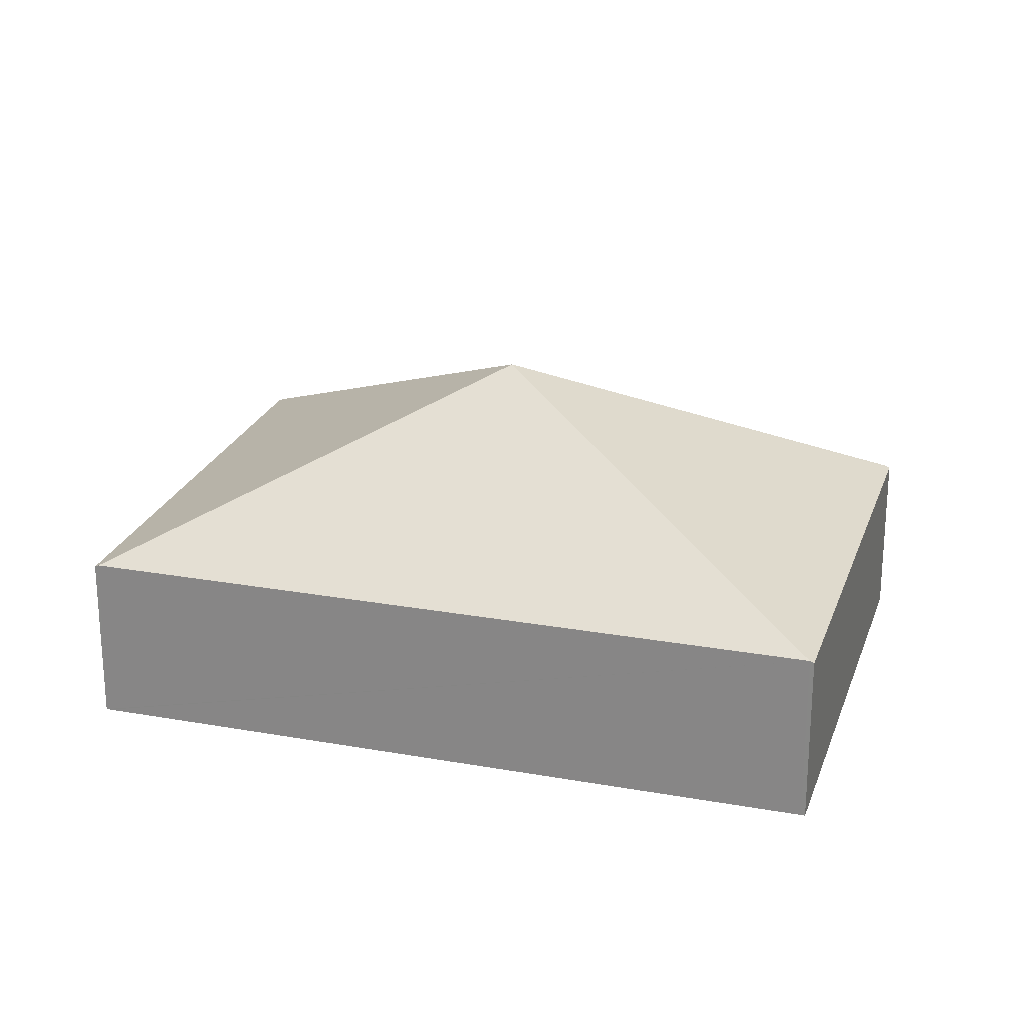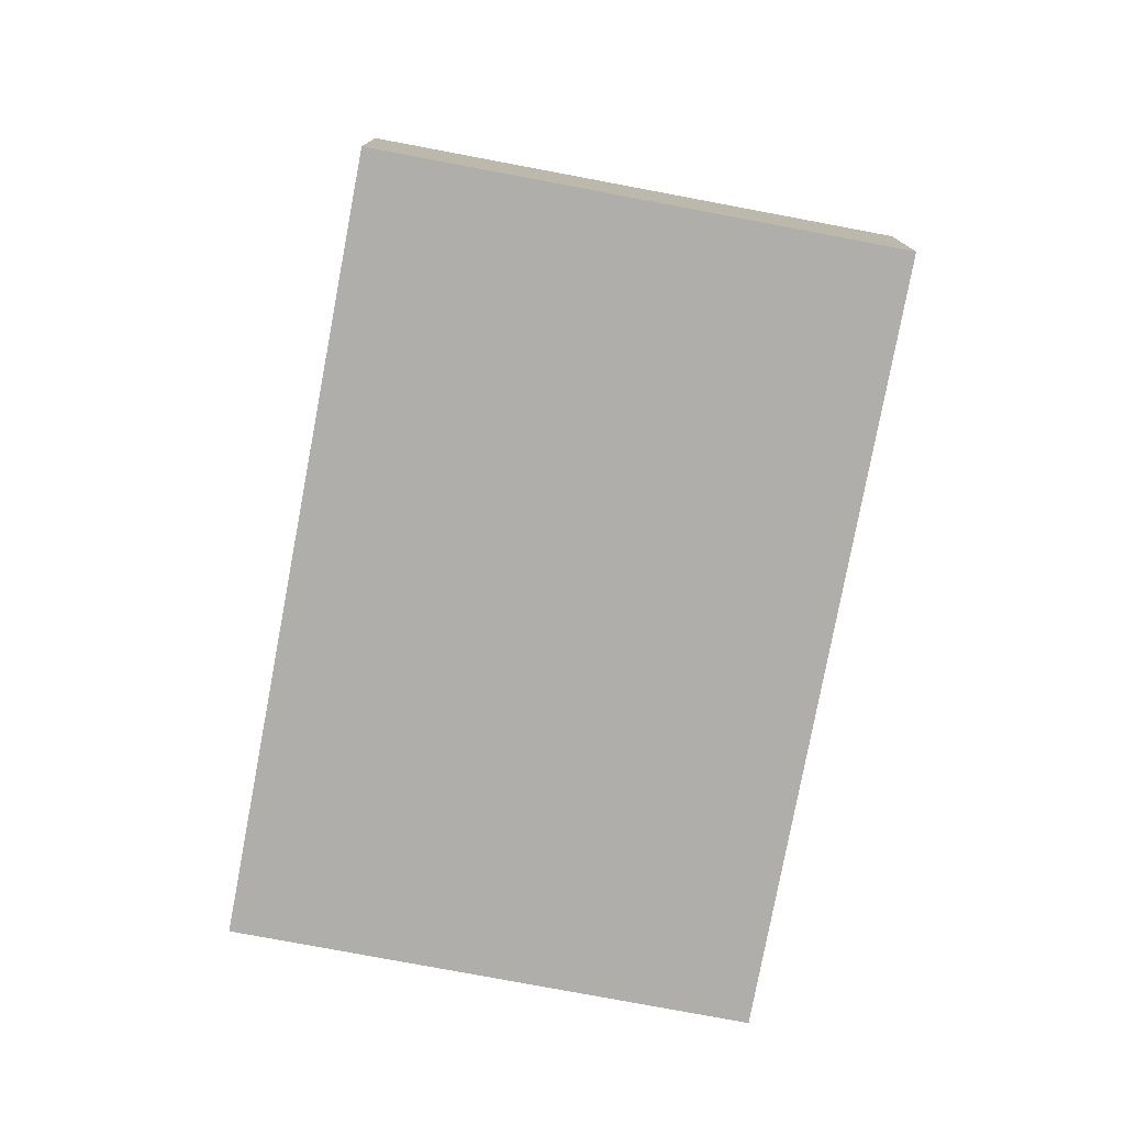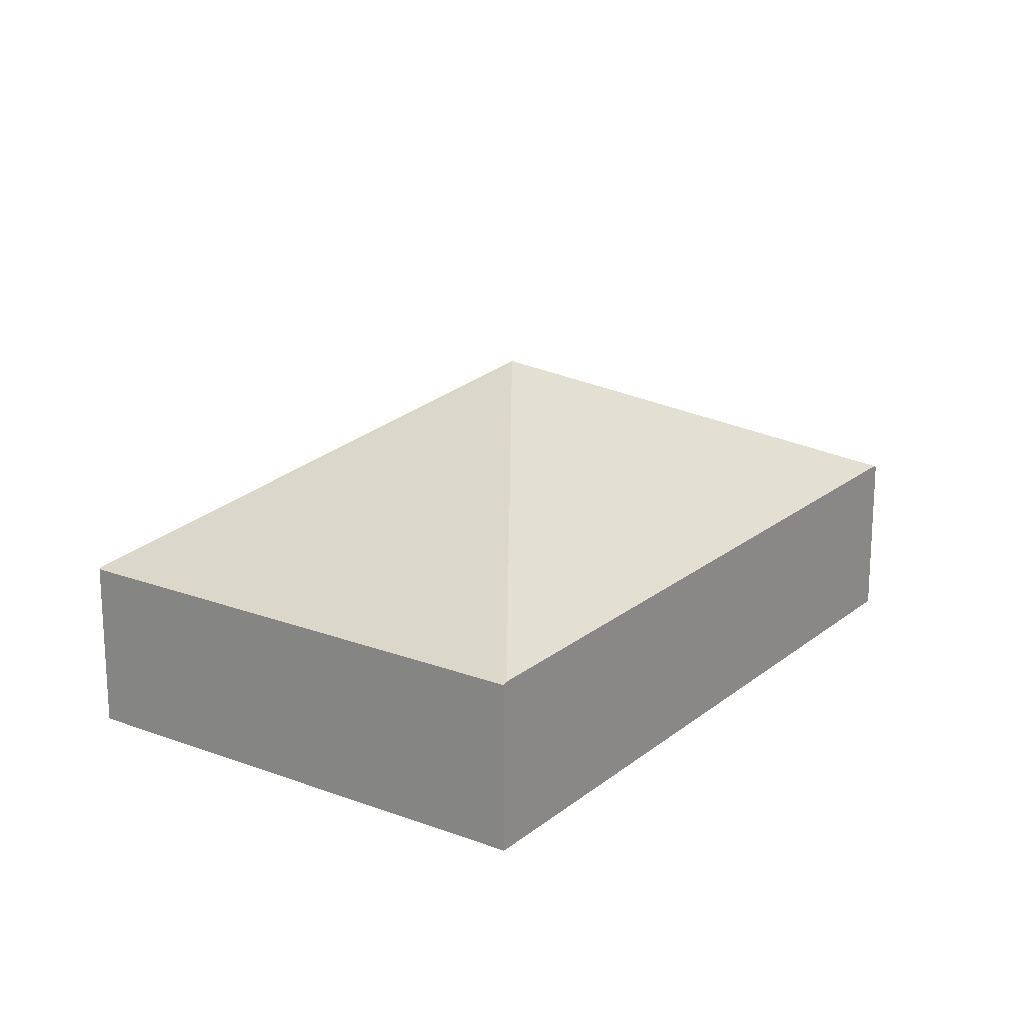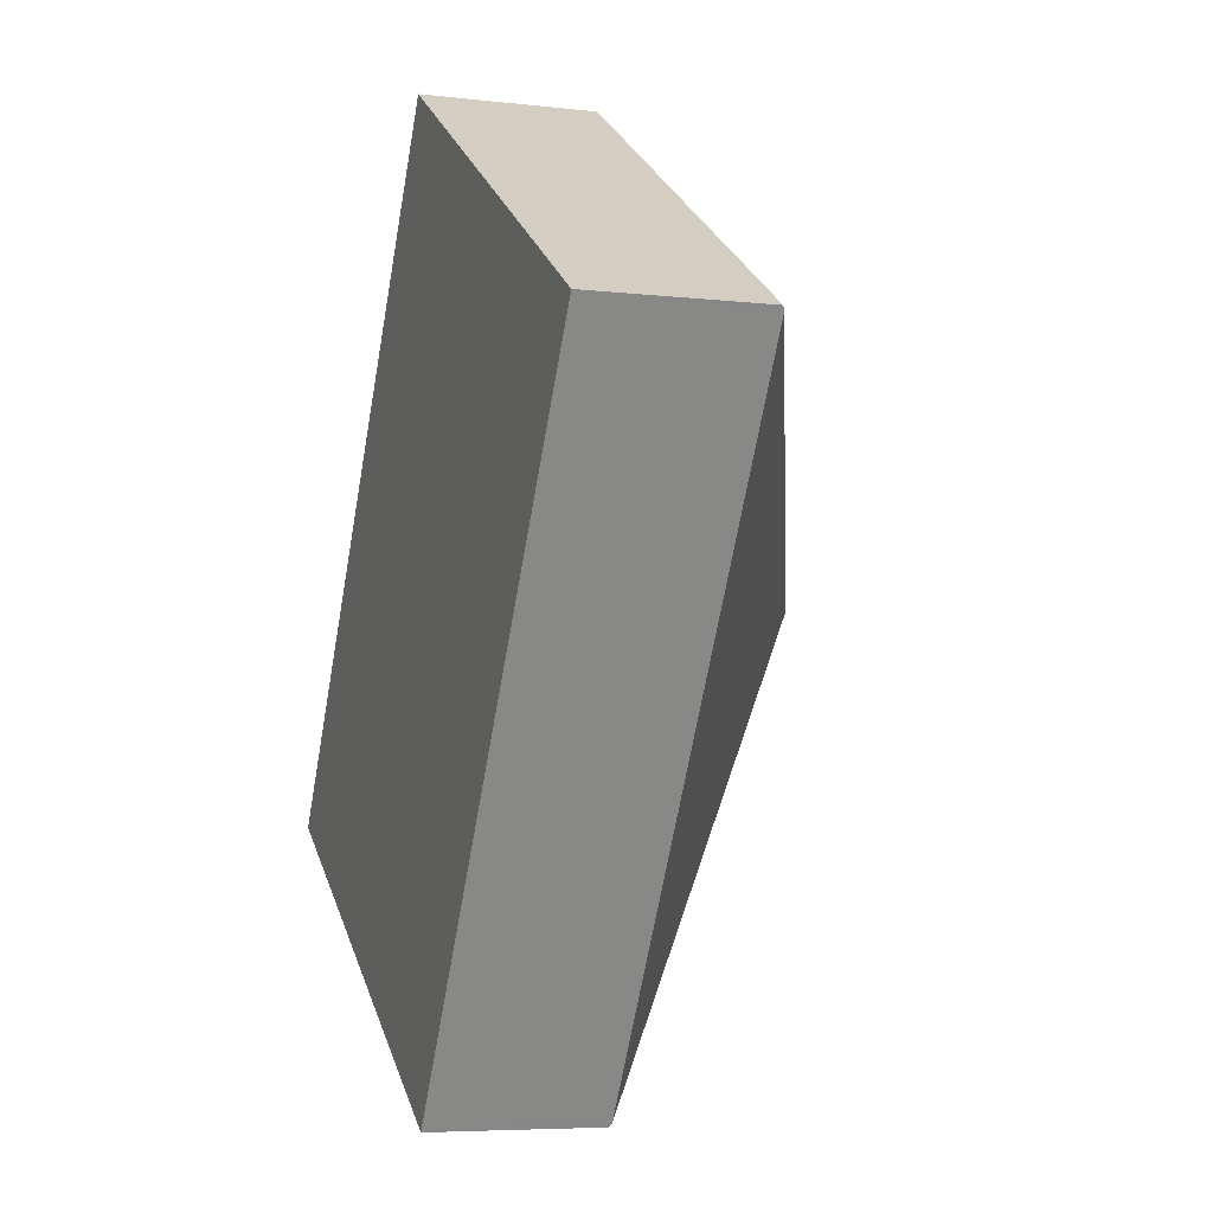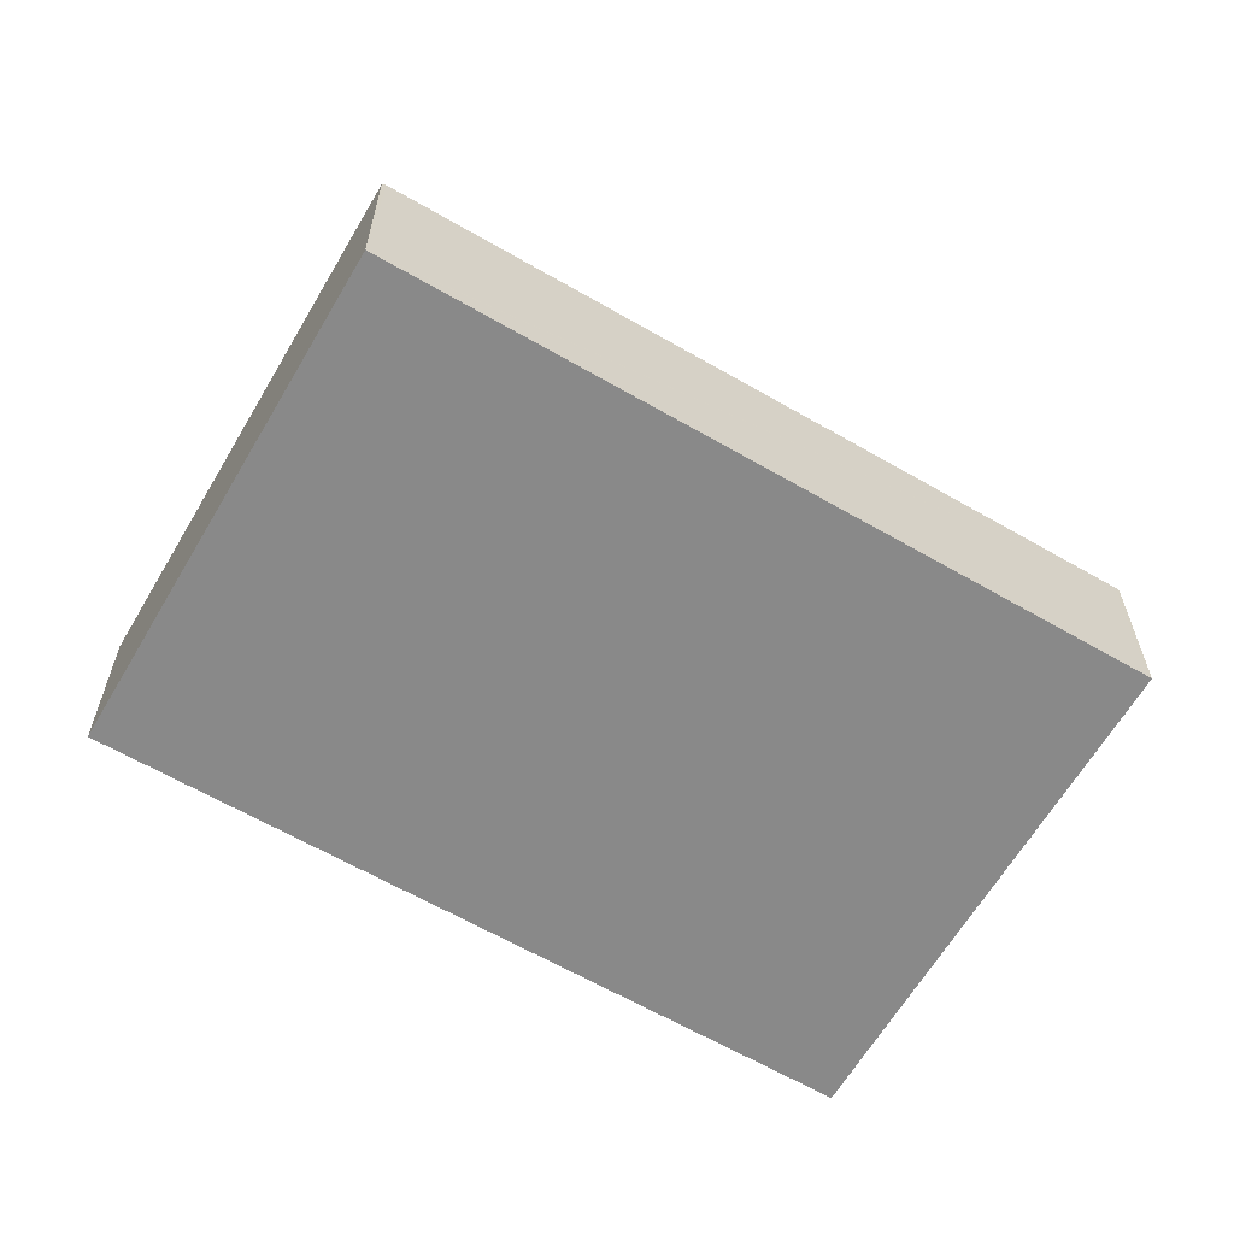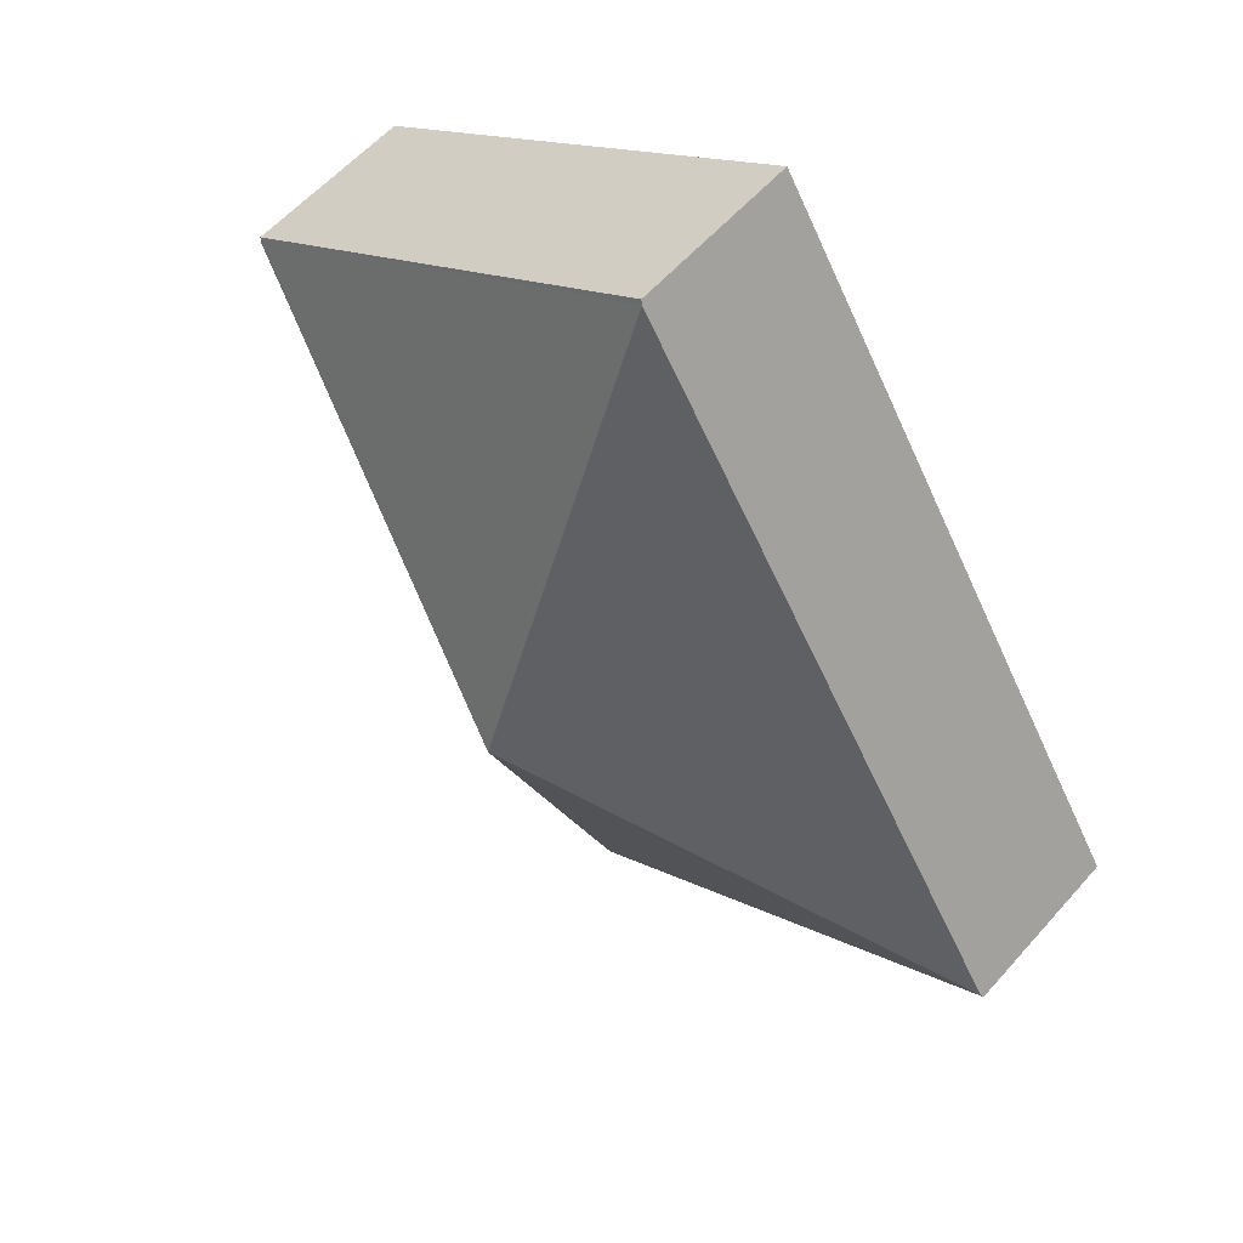
<metadata>
{"format":"obj","ext":"obj","renderer":"f3d","projection":"perspective","resolution":1024,"background":"white","views":[{"elev":23.7,"azim":138.6,"up":"+Y"},{"elev":-77.8,"azim":-158.8,"up":"+Y"},{"elev":19.8,"azim":-113.3,"up":"+Y"},{"elev":-6.1,"azim":70.8,"up":"+Z"},{"elev":-63.2,"azim":-88.5,"up":"+Y"},{"elev":57.8,"azim":-139.1,"up":"+Z"}]}
</metadata>
<code>
v  9.26 1.882 4.168
v  4.422 1.903 7.118
v  4.447 1.882 7.158
v  4.63 3.835 2.084
v  9.235 1.903 4.128
v  0.025 1.903 0.04
v  4.838 1.903 -2.95
v  0 1.882 1.152e-16
v  4.813 1.882 -2.99
v  0 0 0
v  0.025 -2.449e-18 0.04
v  4.422 -4.359e-16 7.118
v  4.447 -4.383e-16 7.158
v  9.26 -2.552e-16 4.168
v  9.235 -2.528e-16 4.128
v  4.838 1.806e-16 -2.95
v  4.813 1.831e-16 -2.99
g defaultobject
f 1 2 3
f 2 1 4
f 4 1 5
f 6 2 4
f 5 7 4
f 8 7 9
f 7 8 4
f 4 8 6
f 10 6 8
f 6 10 2
f 2 10 11
f 2 11 12
f 2 12 3
f 3 12 13
f 13 1 3
f 1 13 14
f 14 5 1
f 5 14 7
f 7 14 15
f 7 15 16
f 7 16 9
f 9 16 17
f 17 8 9
f 8 17 10
f 16 15 17
f 17 11 10
f 11 17 13
f 13 17 15
f 13 15 14
f 13 12 11

</code>
